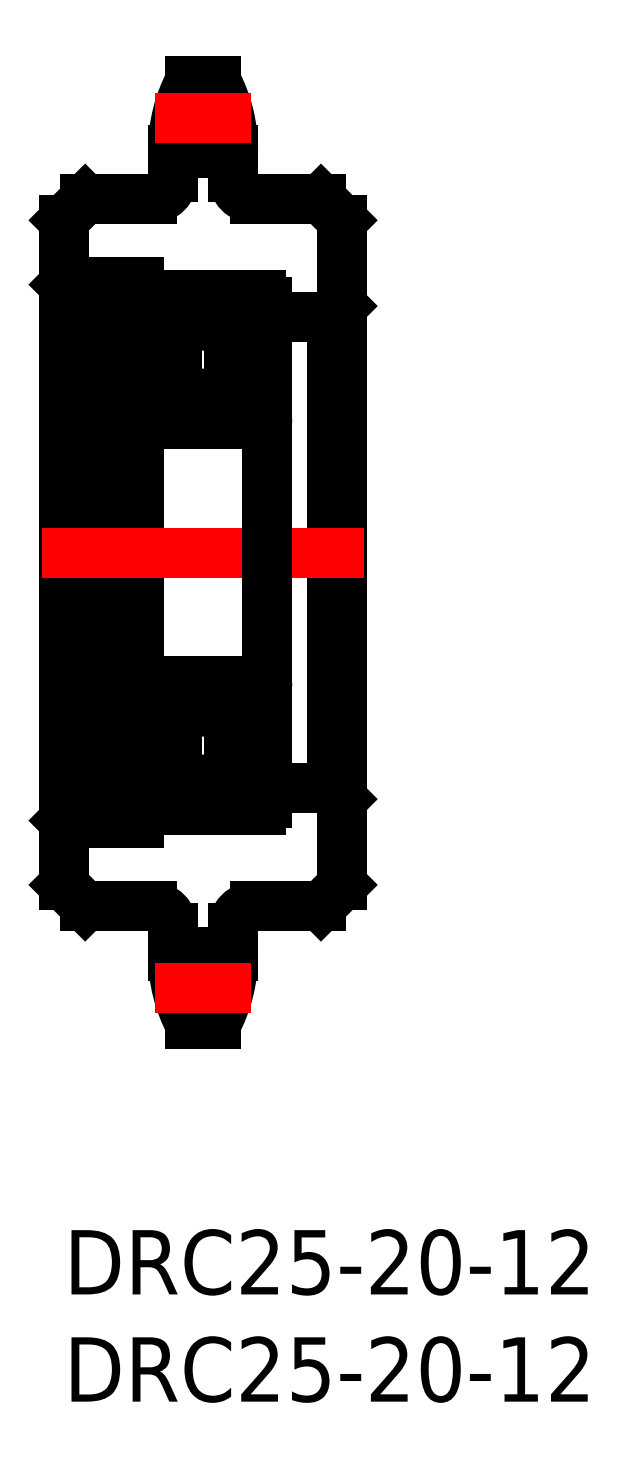
<metadata>
{"format":"dxf","ext":"dxf","renderer":"ezdxf+matplotlib","layout":"modelspace","background":"white","min_lineweight":24,"dpi":150}
</metadata>
<code>
0
SECTION
2
ENTITIES
0
ARC
8
0
10
1.1
20
50.4
30
0
40
6.8
50
0
51
28.07
0
ARC
8
0
10
11.9
20
50.4
30
0
40
6.8
50
151.9
51
180
0
LINE
8
0
10
5.9
20
53.6
30
0
11
7.1
21
53.6
31
0
0
LINE
8
0
10
5.1
20
50.25
30
0
11
7.9
21
50.25
31
0
0
LINE
8
0
10
12
20
48.1
30
0
11
13
21
47.1
31
0
0
LINE
8
0
10
1
20
48.1
30
0
11
0
21
47.1
31
0
0
LINE
8
0
10
7.9
20
50.4
30
0
11
7.9
21
49.1
31
0
0
LINE
8
0
10
8.9
20
48.1
30
0
11
12
21
48.1
31
0
0
ARC
8
0
10
8.9
20
49.1
30
0
40
1
50
180
51
270
0
LINE
8
0
10
5.1
20
50.4
30
0
11
5.1
21
49.1
31
0
0
LINE
8
0
10
4.1
20
48.1
30
0
11
1
21
48.1
31
0
0
ARC
8
0
10
4.1
20
49.1
30
0
40
1
50
270
51
0
0
LINE
8
0
10
13
20
47.1
30
0
11
13
21
16.1
31
0
0
LINE
8
0
10
13
20
43.1
30
0
11
12.5
21
42.6
31
0
0
LINE
8
0
10
0.5
20
43.6
30
0
11
0
21
44.1
31
0
0
LINE
8
CENTER
10
4.265
20
51.9
30
0
11
8.735
21
51.9
31
0
0
LINE
8
0
10
12.5
20
42.6
30
0
11
9.5
21
42.6
31
0
0
ARC
8
0
10
1.1
20
12.8
30
0
40
6.8
50
331.9
51
0
0
ARC
8
0
10
11.9
20
12.8
30
0
40
6.8
50
180
51
208.1
0
LINE
8
0
10
5.9
20
9.602
30
0
11
7.1
21
9.602
31
0
0
LINE
8
0
10
5.1
20
12.96
30
0
11
7.9
21
12.96
31
0
0
LINE
8
0
10
12
20
15.1
30
0
11
13
21
16.1
31
0
0
LINE
8
0
10
1
20
15.1
30
0
11
0
21
16.1
31
0
0
LINE
8
0
10
7.9
20
12.8
30
0
11
7.9
21
14.1
31
0
0
LINE
8
0
10
8.9
20
15.1
30
0
11
12
21
15.1
31
0
0
ARC
8
0
10
8.9
20
14.1
30
0
40
1
50
90
51
180
0
LINE
8
0
10
5.1
20
12.8
30
0
11
5.1
21
14.1
31
0
0
LINE
8
0
10
4.1
20
15.1
30
0
11
1
21
15.1
31
0
0
ARC
8
0
10
4.1
20
14.1
30
0
40
1
50
0
51
90
0
LINE
8
0
10
0
20
16.1
30
0
11
0
21
47.1
31
0
0
LINE
8
0
10
12.5
20
20.6
30
0
11
13
21
20.1
31
0
0
LINE
8
0
10
0.5
20
19.6
30
0
11
0
21
19.1
31
0
0
LINE
8
0
10
2.15
20
19.6
30
0
11
0.5
21
19.6
31
0
0
LINE
8
0
10
12.5
20
20.6
30
0
11
9.5
21
20.6
31
0
0
LINE
8
0
10
0.5
20
43.6
30
0
11
0.5
21
19.6
31
0
0
LINE
8
0
10
2.15
20
19
30
0
11
3.5
21
19
31
0
0
LINE
8
0
10
3.5
20
44.2
30
0
11
3.5
21
19
31
0
0
LINE
8
0
10
12.5
20
42.6
30
0
11
12.5
21
20.6
31
0
0
LINE
8
CENTER
10
4.265
20
11.31
30
0
11
8.735
21
11.31
31
0
0
LINE
8
0
10
2.15
20
44.2
30
0
11
3.501
21
44.2
31
0
0
LINE
8
0
10
2.15
20
44.2
30
0
11
2.15
21
19
31
0
0
LINE
8
0
10
0.5
20
43.6
30
0
11
2.15
21
43.6
31
0
0
LINE
8
CENTER
10
14
20
31.6
30
0
11
-1
21
31.6
31
0
0
LINE
8
0
10
3.8
20
19.6
30
0
11
9.2
21
19.6
31
0
0
LINE
8
0
10
3.8
20
25.6
30
0
11
9.2
21
25.6
31
0
0
LINE
8
0
10
3.8
20
37.6
30
0
11
9.2
21
37.6
31
0
0
LINE
8
0
10
3.8
20
43.6
30
0
11
9.2
21
43.6
31
0
0
CIRCLE
8
0
10
6.5
20
22.6
30
0
40
1.587
0
CIRCLE
8
0
10
6.5
20
40.6
30
0
40
1.587
0
LINE
8
0
10
9.5
20
43.3
30
0
11
9.5
21
19.9
31
0
0
ARC
8
0
10
3.8
20
43.3
30
0
40
0.3
50
90
51
180
0
ARC
8
0
10
9.2
20
43.3
30
0
40
0.3
50
0
51
90
0
ARC
8
0
10
9.2
20
37.9
30
0
40
0.3
50
270
51
0
0
ARC
8
0
10
3.8
20
37.9
30
0
40
0.3
50
180
51
270
0
ARC
8
0
10
3.8
20
19.9
30
0
40
0.3
50
180
51
270
0
ARC
8
0
10
9.2
20
19.9
30
0
40
0.3
50
270
51
0
0
ARC
8
0
10
9.2
20
25.3
30
0
40
0.3
50
0
51
90
0
ARC
8
0
10
3.8
20
25.3
30
0
40
0.3
50
90
51
180
0
LINE
8
0
10
3.5
20
41.6
30
0
11
5.267
21
41.6
31
0
0
LINE
8
0
10
3.5
20
39.6
30
0
11
5.267
21
39.6
31
0
0
LINE
8
0
10
7.733
20
39.6
30
0
11
9.5
21
39.6
31
0
0
LINE
8
0
10
7.733
20
41.6
30
0
11
9.5
21
41.6
31
0
0
LINE
8
0
10
3.5
20
21.6
30
0
11
5.267
21
21.6
31
0
0
LINE
8
0
10
7.733
20
21.6
30
0
11
9.5
21
21.6
31
0
0
LINE
8
0
10
3.5
20
23.6
30
0
11
5.267
21
23.6
31
0
0
LINE
8
0
10
7.733
20
23.6
30
0
11
9.5
21
23.6
31
0
0
LINE
8
0
10
2.15
20
24.09
30
0
11
3.5
21
24.09
31
0
0
LINE
8
0
10
2.15
20
42.02
30
0
11
3.5
21
42.02
31
0
0
INSERT
8
0
2
*U3
10
0
20
0
30
0
0
INSERT
8
0
2
*U4
10
0
20
0
30
0
0
ENDSEC
0
EOF

</code>
